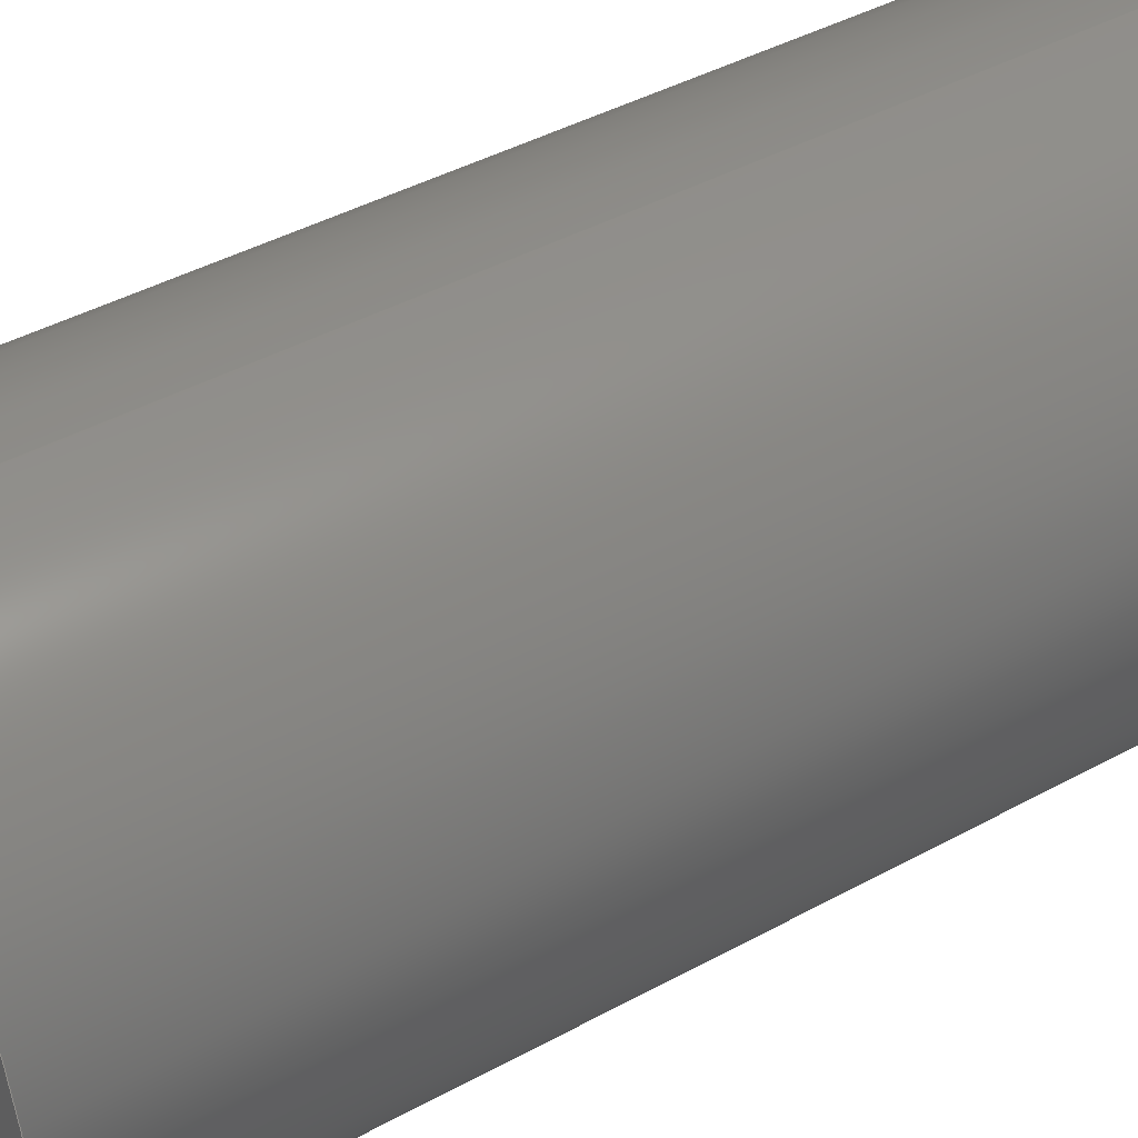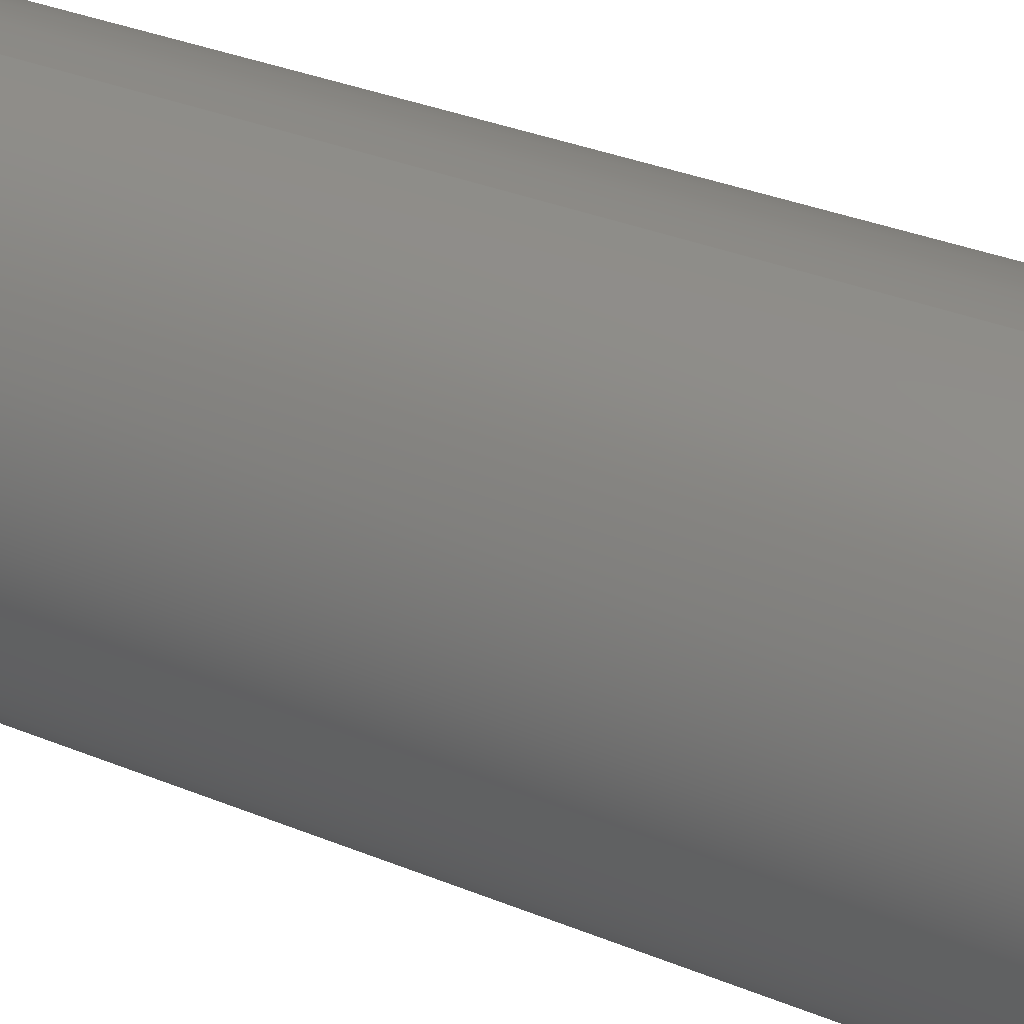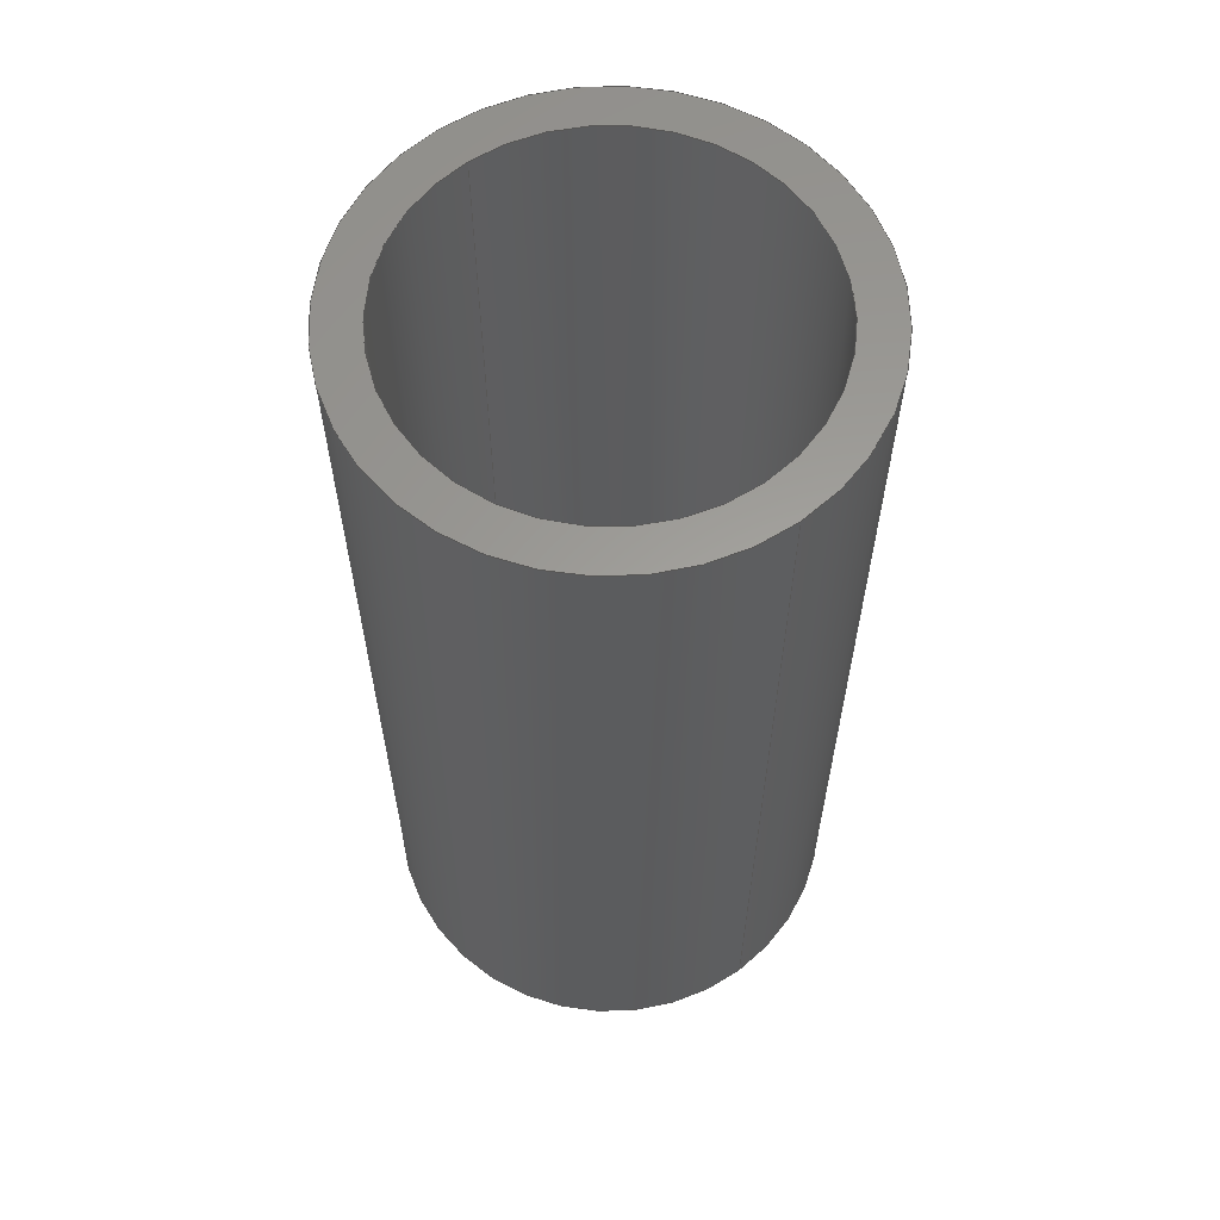
<metadata>
{"format":"step","ext":"step","renderer":"f3d","projection":"perspective","resolution":1024,"background":"white","views":[{"elev":41.2,"azim":-123.9,"up":"+Z"},{"elev":36.1,"azim":117.7,"up":"+Z"},{"elev":60.8,"azim":143.1,"up":"+Y"}]}
</metadata>
<code>
ISO-10303-21;
DATA;
#1 =( CONVERSION_BASED_UNIT ( 'INCH', #83 ) LENGTH_UNIT ( ) NAMED_UNIT ( #246 ) );
#2 = ORIENTED_EDGE ( 'NONE', *, *, #188, .F. ) ;
#3 = APPROVAL_ROLE ( '' ) ;
#4 = CARTESIAN_POINT ( 'NONE',  ( 0, 0, -0.4999 ) ) ;
#5 = DIRECTION ( 'NONE',  ( 1, 0, 0 ) ) ;
#6 = PERSON_AND_ORGANIZATION ( #34, #221 ) ;
#7 = CYLINDRICAL_SURFACE ( 'NONE', #215, 0.4999 ) ;
#8 = CARTESIAN_POINT ( 'NONE',  ( 0, 2, -0.4098 ) ) ;
#9 = PERSON_AND_ORGANIZATION_ROLE ( 'design_owner' ) ;
#10 = ORIENTED_EDGE ( 'NONE', *, *, #243, .F. ) ;
#11 = DIRECTION ( 'NONE',  ( 0, 0, 1 ) ) ;
#12 = DIRECTION ( 'NONE',  ( -0, -1, -0 ) ) ;
#13 = DESIGN_CONTEXT ( 'detailed design', #68, 'design' ) ;
#14 = APPROVAL_DATE_TIME ( #51, #99 ) ;
#15 = DIRECTION ( 'NONE',  ( -0, -1, -0 ) ) ;
#16 = LINE ( 'NONE', #110, #98 ) ;
#17 = APPROVAL_PERSON_ORGANIZATION ( #46, #181, #123 ) ;
#18 = CARTESIAN_POINT ( 'NONE',  ( 0, 2, 0 ) ) ;
#19 = ORIENTED_EDGE ( 'NONE', *, *, #161, .F. ) ;
#20 = DIRECTION ( 'NONE',  ( 0, 1, 0 ) ) ;
#21 = ORIENTED_EDGE ( 'NONE', *, *, #154, .F. ) ;
#22 = ORIENTED_EDGE ( 'NONE', *, *, #237, .F. ) ;
#23 = EDGE_LOOP ( 'NONE', ( #37, #36, #149, #60 ) ) ;
#24 = VECTOR ( 'NONE', #242, 39.37 ) ;
#25 = APPROVAL_PERSON_ORGANIZATION ( #150, #128, #174 ) ;
#26 = PERSON_AND_ORGANIZATION_ROLE ( 'creator' ) ;
#27 = APPLICATION_PROTOCOL_DEFINITION ( 'international standard', 'config_control_design', 1994, #68 ) ;
#28 = COORDINATED_UNIVERSAL_TIME_OFFSET ( 6, 0, .BEHIND. ) ;
#29 = FACE_OUTER_BOUND ( 'NONE', #229, .T. ) ;
#30 =( NAMED_UNIT ( * ) PLANE_ANGLE_UNIT ( ) SI_UNIT ( $, .RADIAN. ) );
#31 = CARTESIAN_POINT ( 'NONE',  ( 0, 0, 0 ) ) ;
#32 = LINE ( 'NONE', #65, #197 ) ;
#33 = CARTESIAN_POINT ( 'NONE',  ( 0, 0, 0 ) ) ;
#34 = PERSON ( 'UNSPECIFIED', 'UNSPECIFIED', 'UNSPECIFIED', ('UNSPECIFIED'), ('UNSPECIFIED'), ('UNSPECIFIED') ) ;
#35 = ORIENTED_EDGE ( 'NONE', *, *, #165, .T. ) ;
#36 = ORIENTED_EDGE ( 'NONE', *, *, #237, .T. ) ;
#37 = ORIENTED_EDGE ( 'NONE', *, *, #87, .F. ) ;
#38 = ORIENTED_EDGE ( 'NONE', *, *, #106, .T. ) ;
#39 = CYLINDRICAL_SURFACE ( 'NONE', #234, 0.4098 ) ;
#40 = ADVANCED_FACE ( 'NONE', ( #189, #233 ), #43, .T. ) ;
#41 = APPROVAL_STATUS ( 'not_yet_approved' ) ;
#42 = ORIENTED_EDGE ( 'NONE', *, *, #250, .T. ) ;
#43 = PLANE ( 'NONE',  #73 ) ;
#44 = PERSON_AND_ORGANIZATION ( #34, #221 ) ;
#45 = CYLINDRICAL_SURFACE ( 'NONE', #230, 0.4098 ) ;
#46 = PERSON_AND_ORGANIZATION ( #34, #221 ) ;
#47 = CARTESIAN_POINT ( 'NONE',  ( 0, 2, -0.4999 ) ) ;
#48 = VECTOR ( 'NONE', #15, 39.37 ) ;
#49 = CARTESIAN_POINT ( 'NONE',  ( 6.121e-17, 0, 0.4999 ) ) ;
#50 = ORIENTED_EDGE ( 'NONE', *, *, #200, .F. ) ;
#51 = DATE_AND_TIME ( #130, #182 ) ;
#52 = VERTEX_POINT ( 'NONE', #227 ) ;
#53 = CARTESIAN_POINT ( 'NONE',  ( 6.121e-17, 2, 0.4999 ) ) ;
#54 = ORIENTED_EDGE ( 'NONE', *, *, #194, .F. ) ;
#55 = CLOSED_SHELL ( 'NONE', ( #207, #61, #40, #72, #136, #191 ) ) ;
#56 = PRODUCT_RELATED_PRODUCT_CATEGORY ( 'detail', '', ( #220 ) ) ;
#57 = APPROVAL_DATE_TIME ( #247, #181 ) ;
#58 = CC_DESIGN_SECURITY_CLASSIFICATION ( #116, ( #139 ) ) ;
#59 = ADVANCED_BREP_SHAPE_REPRESENTATION ( '635102', ( #217, #147 ), #184 ) ;
#60 = ORIENTED_EDGE ( 'NONE', *, *, #145, .F. ) ;
#61 = ADVANCED_FACE ( 'NONE', ( #201 ), #196, .T. ) ;
#62 = EDGE_LOOP ( 'NONE', ( #22, #143, #100, #134 ) ) ;
#63 =( NAMED_UNIT ( * ) SI_UNIT ( $, .STERADIAN. ) SOLID_ANGLE_UNIT ( ) );
#64 = DATE_AND_TIME ( #232, #95 ) ;
#65 = CARTESIAN_POINT ( 'NONE',  ( 0, 2, -0.4999 ) ) ;
#66 = VERTEX_POINT ( 'NONE', #53 ) ;
#67 = DIRECTION ( 'NONE',  ( 0, 0, 1 ) ) ;
#68 = APPLICATION_CONTEXT ( 'configuration controlled 3d designs of mechanical parts and assemblies' ) ;
#69 = ORIENTED_EDGE ( 'NONE', *, *, #200, .T. ) ;
#70 = DIRECTION ( 'NONE',  ( 0, 0, -1 ) ) ;
#71 = EDGE_LOOP ( 'NONE', ( #216, #38 ) ) ;
#72 = ADVANCED_FACE ( 'NONE', ( #236, #205 ), #125, .F. ) ;
#73 = AXIS2_PLACEMENT_3D ( 'NONE', #195, #104, #173 ) ;
#74 = ORIENTED_EDGE ( 'NONE', *, *, #87, .T. ) ;
#75 = CARTESIAN_POINT ( 'NONE',  ( 0, 2, 0 ) ) ;
#76 = PRODUCT_DEFINITION_SHAPE ( 'NONE', 'NONE',  #164 ) ;
#77 = DATE_AND_TIME ( #186, #203 ) ;
#78 = EDGE_LOOP ( 'NONE', ( #94, #69, #10, #2 ) ) ;
#79 = FACE_OUTER_BOUND ( 'NONE', #78, .T. ) ;
#80 = DIRECTION ( 'NONE',  ( -0, -1, -0 ) ) ;
#81 = CC_DESIGN_APPROVAL ( #99, ( #116 ) ) ;
#82 = APPLICATION_PROTOCOL_DEFINITION ( 'international standard', 'config_control_design', 1994, #153 ) ;
#83 = LENGTH_MEASURE_WITH_UNIT ( LENGTH_MEASURE( 0.0254 ), #245 );
#84 = DIRECTION ( 'NONE',  ( 0, 0, 1 ) ) ;
#85 = APPROVAL_DATE_TIME ( #135, #128 ) ;
#86 = DIRECTION ( 'NONE',  ( 0, 1, 0 ) ) ;
#87 = EDGE_CURVE ( 'NONE', #66, #160, #192, .T. ) ;
#88 = CARTESIAN_POINT ( 'NONE',  ( 0, 2, 0 ) ) ;
#89 = ORIENTED_EDGE ( 'NONE', *, *, #188, .T. ) ;
#90 = CARTESIAN_POINT ( 'NONE',  ( 0, 2, 0 ) ) ;
#91 = DIRECTION ( 'NONE',  ( 0, 0, 1 ) ) ;
#92 = CALENDAR_DATE ( 2014, 23, 7 ) ;
#93 = SHAPE_DEFINITION_REPRESENTATION ( #76, #59 ) ;
#94 = ORIENTED_EDGE ( 'NONE', *, *, #194, .T. ) ;
#95 = LOCAL_TIME ( 14, 44, 3, #228 ) ;
#96 = FACE_OUTER_BOUND ( 'NONE', #62, .T. ) ;
#97 = PERSON_AND_ORGANIZATION ( #34, #221 ) ;
#98 = VECTOR ( 'NONE', #162, 39.37 ) ;
#99 = APPROVAL ( #235, 'UNSPECIFIED' ) ;
#100 = ORIENTED_EDGE ( 'NONE', *, *, #145, .T. ) ;
#101 = CARTESIAN_POINT ( 'NONE',  ( 0, 2, 0 ) ) ;
#102 = DIRECTION ( 'NONE',  ( 0, 1, 0 ) ) ;
#103 = DIRECTION ( 'NONE',  ( 0, 0, 1 ) ) ;
#104 = DIRECTION ( 'NONE',  ( 0, 1, 0 ) ) ;
#105 = PERSON_AND_ORGANIZATION_ROLE ( 'creator' ) ;
#106 = EDGE_CURVE ( 'NONE', #193, #241, #185, .T. ) ;
#107 = DATE_TIME_ROLE ( 'creation_date' ) ;
#108 = APPROVAL_STATUS ( 'not_yet_approved' ) ;
#109 = CARTESIAN_POINT ( 'NONE',  ( 0, 0, 0 ) ) ;
#110 = CARTESIAN_POINT ( 'NONE',  ( 6.121e-17, 2, 0.4999 ) ) ;
#111 = CC_DESIGN_DATE_AND_TIME_ASSIGNMENT ( #64, #208, ( #116 ) ) ;
#112 = DIRECTION ( 'NONE',  ( 0, 1, 0 ) ) ;
#113 = APPROVAL_PERSON_ORGANIZATION ( #6, #99, #3 ) ;
#114 = EDGE_LOOP ( 'NONE', ( #19, #21 ) ) ;
#115 = CC_DESIGN_PERSON_AND_ORGANIZATION_ASSIGNMENT ( #166, #177, ( #116 ) ) ;
#116 = SECURITY_CLASSIFICATION ( '', '', #212 ) ;
#117 = CC_DESIGN_PERSON_AND_ORGANIZATION_ASSIGNMENT ( #169, #127, ( #139 ) ) ;
#118 = COORDINATED_UNIVERSAL_TIME_OFFSET ( 6, 0, .BEHIND. ) ;
#119 = CC_DESIGN_PERSON_AND_ORGANIZATION_ASSIGNMENT ( #44, #26, ( #139 ) ) ;
#120 = EDGE_LOOP ( 'NONE', ( #54, #144 ) ) ;
#121 = CC_DESIGN_APPROVAL ( #181, ( #139 ) ) ;
#122 = CARTESIAN_POINT ( 'NONE',  ( 0, 0, 0 ) ) ;
#123 = APPROVAL_ROLE ( '' ) ;
#124 = VERTEX_POINT ( 'NONE', #138 ) ;
#125 = PLANE ( 'NONE',  #204 ) ;
#126 = MECHANICAL_CONTEXT ( 'NONE', #153, 'mechanical' ) ;
#127 = PERSON_AND_ORGANIZATION_ROLE ( 'design_supplier' ) ;
#128 = APPROVAL ( #41, 'UNSPECIFIED' ) ;
#129 = CARTESIAN_POINT ( 'NONE',  ( 5.019e-17, 2, 0.4098 ) ) ;
#130 = CALENDAR_DATE ( 2014, 23, 7 ) ;
#131 = DIRECTION ( 'NONE',  ( 0, 0, 1 ) ) ;
#132 = CIRCLE ( 'NONE', #218, 0.4999 ) ;
#133 = LINE ( 'NONE', #8, #48 ) ;
#134 = ORIENTED_EDGE ( 'NONE', *, *, #161, .T. ) ;
#135 = DATE_AND_TIME ( #168, #163 ) ;
#136 = ADVANCED_FACE ( 'NONE', ( #96 ), #7, .T. ) ;
#137 = CIRCLE ( 'NONE', #175, 0.4098 ) ;
#138 = CARTESIAN_POINT ( 'NONE',  ( 5.019e-17, 2, 0.4098 ) ) ;
#139 = PRODUCT_DEFINITION_FORMATION_WITH_SPECIFIED_SOURCE ( 'ANY', '', #220, .NOT_KNOWN. ) ;
#140 = COORDINATED_UNIVERSAL_TIME_OFFSET ( 6, 0, .BEHIND. ) ;
#141 = DIRECTION ( 'NONE',  ( 0, 0, -1 ) ) ;
#142 = DIRECTION ( 'NONE',  ( -0, -1, -0 ) ) ;
#143 = ORIENTED_EDGE ( 'NONE', *, *, #165, .F. ) ;
#144 = ORIENTED_EDGE ( 'NONE', *, *, #250, .F. ) ;
#145 = EDGE_CURVE ( 'NONE', #160, #179, #32, .T. ) ;
#146 = ORIENTED_EDGE ( 'NONE', *, *, #106, .F. ) ;
#147 = AXIS2_PLACEMENT_3D ( 'NONE', #109, #103, #5 ) ;
#148 = COORDINATED_UNIVERSAL_TIME_OFFSET ( 6, 0, .BEHIND. ) ;
#149 = ORIENTED_EDGE ( 'NONE', *, *, #154, .T. ) ;
#150 = PERSON_AND_ORGANIZATION ( #34, #221 ) ;
#151 = CC_DESIGN_APPROVAL ( #128, ( #164 ) ) ;
#152 = LOCAL_TIME ( 14, 44, 3, #148 ) ;
#153 = APPLICATION_CONTEXT ( 'configuration controlled 3d designs of mechanical parts and assemblies' ) ;
#154 = EDGE_CURVE ( 'NONE', #252, #179, #190, .T. ) ;
#155 = DIRECTION ( 'NONE',  ( 0, 0, -1 ) ) ;
#156 = CIRCLE ( 'NONE', #231, 0.4098 ) ;
#157 = CARTESIAN_POINT ( 'NONE',  ( 0, 2, 0 ) ) ;
#158 = DIRECTION ( 'NONE',  ( 0, 0, 1 ) ) ;
#159 = CC_DESIGN_DATE_AND_TIME_ASSIGNMENT ( #77, #107, ( #164 ) ) ;
#160 = VERTEX_POINT ( 'NONE', #47 ) ;
#161 = EDGE_CURVE ( 'NONE', #179, #252, #170, .T. ) ;
#162 = DIRECTION ( 'NONE',  ( -0, -1, -0 ) ) ;
#163 = LOCAL_TIME ( 14, 44, 3, #140 ) ;
#164 = PRODUCT_DEFINITION ( 'UNKNOWN', '', #139, #13 ) ;
#165 = EDGE_CURVE ( 'NONE', #160, #66, #132, .T. ) ;
#166 = PERSON_AND_ORGANIZATION ( #34, #221 ) ;
#167 = CIRCLE ( 'NONE', #226, 0.4098 ) ;
#168 = CALENDAR_DATE ( 2014, 23, 7 ) ;
#169 = PERSON_AND_ORGANIZATION ( #34, #221 ) ;
#170 = CIRCLE ( 'NONE', #213, 0.4999 ) ;
#171 = UNCERTAINTY_MEASURE_WITH_UNIT (LENGTH_MEASURE( 1e-05 ), #1, 'distance_accuracy_value', 'NONE');
#172 = DIRECTION ( 'NONE',  ( -0, -1, -0 ) ) ;
#173 = DIRECTION ( 'NONE',  ( 0, -0, 1 ) ) ;
#174 = APPROVAL_ROLE ( '' ) ;
#175 = AXIS2_PLACEMENT_3D ( 'NONE', #18, #178, #180 ) ;
#176 = CARTESIAN_POINT ( 'NONE',  ( 0, 2, 0 ) ) ;
#177 = PERSON_AND_ORGANIZATION_ROLE ( 'classification_officer' ) ;
#178 = DIRECTION ( 'NONE',  ( 0, 1, 0 ) ) ;
#179 = VERTEX_POINT ( 'NONE', #4 ) ;
#180 = DIRECTION ( 'NONE',  ( 0, 0, 1 ) ) ;
#181 = APPROVAL ( #108, 'UNSPECIFIED' ) ;
#182 = LOCAL_TIME ( 14, 44, 3, #28 ) ;
#183 = CARTESIAN_POINT ( 'NONE',  ( 0, 2, 0 ) ) ;
#184 =( GEOMETRIC_REPRESENTATION_CONTEXT ( 3 ) GLOBAL_UNCERTAINTY_ASSIGNED_CONTEXT ( ( #171 ) ) GLOBAL_UNIT_ASSIGNED_CONTEXT ( ( #1, #30, #63 ) ) REPRESENTATION_CONTEXT ( 'NONE', 'WORKASPACE' ) );
#185 = CIRCLE ( 'NONE', #206, 0.4098 ) ;
#186 = CALENDAR_DATE ( 2014, 23, 7 ) ;
#187 = DIRECTION ( 'NONE',  ( 0, 0, -1 ) ) ;
#188 = EDGE_CURVE ( 'NONE', #52, #241, #133, .T. ) ;
#189 = FACE_OUTER_BOUND ( 'NONE', #244, .T. ) ;
#190 = CIRCLE ( 'NONE', #222, 0.4999 ) ;
#191 = ADVANCED_FACE ( 'NONE', ( #29 ), #45, .F. ) ;
#192 = CIRCLE ( 'NONE', #240, 0.4999 ) ;
#193 = VERTEX_POINT ( 'NONE', #219 ) ;
#194 = EDGE_CURVE ( 'NONE', #52, #124, #137, .T. ) ;
#195 = CARTESIAN_POINT ( 'NONE',  ( 0, 2, 0 ) ) ;
#196 = CYLINDRICAL_SURFACE ( 'NONE', #224, 0.4999 ) ;
#197 = VECTOR ( 'NONE', #80, 39.37 ) ;
#198 = CARTESIAN_POINT ( 'NONE',  ( 0, 0, -0.4098 ) ) ;
#199 = DIRECTION ( 'NONE',  ( 0, 1, 0 ) ) ;
#200 = EDGE_CURVE ( 'NONE', #124, #193, #239, .T. ) ;
#201 = FACE_OUTER_BOUND ( 'NONE', #23, .T. ) ;
#202 = CC_DESIGN_PERSON_AND_ORGANIZATION_ASSIGNMENT ( #97, #105, ( #164 ) ) ;
#203 = LOCAL_TIME ( 14, 44, 3, #118 ) ;
#204 = AXIS2_PLACEMENT_3D ( 'NONE', #210, #211, #238 ) ;
#205 = FACE_BOUND ( 'NONE', #71, .T. ) ;
#206 = AXIS2_PLACEMENT_3D ( 'NONE', #122, #102, #84 ) ;
#207 = ADVANCED_FACE ( 'NONE', ( #79 ), #39, .F. ) ;
#208 = DATE_TIME_ROLE ( 'classification_date' ) ;
#209 = PERSON_AND_ORGANIZATION ( #34, #221 ) ;
#210 = CARTESIAN_POINT ( 'NONE',  ( 0, 0, 0 ) ) ;
#211 = DIRECTION ( 'NONE',  ( 0, 1, 0 ) ) ;
#212 = SECURITY_CLASSIFICATION_LEVEL ( 'unclassified' ) ;
#213 = AXIS2_PLACEMENT_3D ( 'NONE', #33, #199, #223 ) ;
#214 = DIRECTION ( 'NONE',  ( 0, 1, 0 ) ) ;
#215 = AXIS2_PLACEMENT_3D ( 'NONE', #157, #172, #155 ) ;
#216 = ORIENTED_EDGE ( 'NONE', *, *, #243, .T. ) ;
#217 = MANIFOLD_SOLID_BREP ( 'Boss-Extrude1', #55 ) ;
#218 = AXIS2_PLACEMENT_3D ( 'NONE', #90, #20, #91 ) ;
#219 = CARTESIAN_POINT ( 'NONE',  ( 5.019e-17, 0, 0.4098 ) ) ;
#220 = PRODUCT ( '635102', '635102', '', ( #126 ) ) ;
#221 = ORGANIZATION ( 'UNSPECIFIED', 'UNSPECIFIED', '' ) ;
#222 = AXIS2_PLACEMENT_3D ( 'NONE', #225, #112, #131 ) ;
#223 = DIRECTION ( 'NONE',  ( 0, 0, 1 ) ) ;
#224 = AXIS2_PLACEMENT_3D ( 'NONE', #75, #249, #187 ) ;
#225 = CARTESIAN_POINT ( 'NONE',  ( 0, 0, 0 ) ) ;
#226 = AXIS2_PLACEMENT_3D ( 'NONE', #101, #86, #67 ) ;
#227 = CARTESIAN_POINT ( 'NONE',  ( 0, 2, -0.4098 ) ) ;
#228 = COORDINATED_UNIVERSAL_TIME_OFFSET ( 6, 0, .BEHIND. ) ;
#229 = EDGE_LOOP ( 'NONE', ( #50, #42, #89, #146 ) ) ;
#230 = AXIS2_PLACEMENT_3D ( 'NONE', #88, #12, #70 ) ;
#231 = AXIS2_PLACEMENT_3D ( 'NONE', #31, #248, #11 ) ;
#232 = CALENDAR_DATE ( 2014, 23, 7 ) ;
#233 = FACE_BOUND ( 'NONE', #120, .T. ) ;
#234 = AXIS2_PLACEMENT_3D ( 'NONE', #183, #142, #141 ) ;
#235 = APPROVAL_STATUS ( 'not_yet_approved' ) ;
#236 = FACE_OUTER_BOUND ( 'NONE', #114, .T. ) ;
#237 = EDGE_CURVE ( 'NONE', #66, #252, #16, .T. ) ;
#238 = DIRECTION ( 'NONE',  ( 0, -0, 1 ) ) ;
#239 = LINE ( 'NONE', #129, #24 ) ;
#240 = AXIS2_PLACEMENT_3D ( 'NONE', #176, #214, #158 ) ;
#241 = VERTEX_POINT ( 'NONE', #198 ) ;
#242 = DIRECTION ( 'NONE',  ( -0, -1, -0 ) ) ;
#243 = EDGE_CURVE ( 'NONE', #241, #193, #156, .T. ) ;
#244 = EDGE_LOOP ( 'NONE', ( #35, #74 ) ) ;
#245 =( LENGTH_UNIT ( ) NAMED_UNIT ( * ) SI_UNIT ( $, .METRE. ) );
#246 = DIMENSIONAL_EXPONENTS ( 1, 0, 0, 0, 0, 0, 0 ) ;
#247 = DATE_AND_TIME ( #92, #152 ) ;
#248 = DIRECTION ( 'NONE',  ( 0, 1, 0 ) ) ;
#249 = DIRECTION ( 'NONE',  ( -0, -1, -0 ) ) ;
#250 = EDGE_CURVE ( 'NONE', #124, #52, #167, .T. ) ;
#251 = CC_DESIGN_PERSON_AND_ORGANIZATION_ASSIGNMENT ( #209, #9, ( #220 ) ) ;
#252 = VERTEX_POINT ( 'NONE', #49 ) ;
ENDSEC;
END-ISO-10303-21;

</code>
